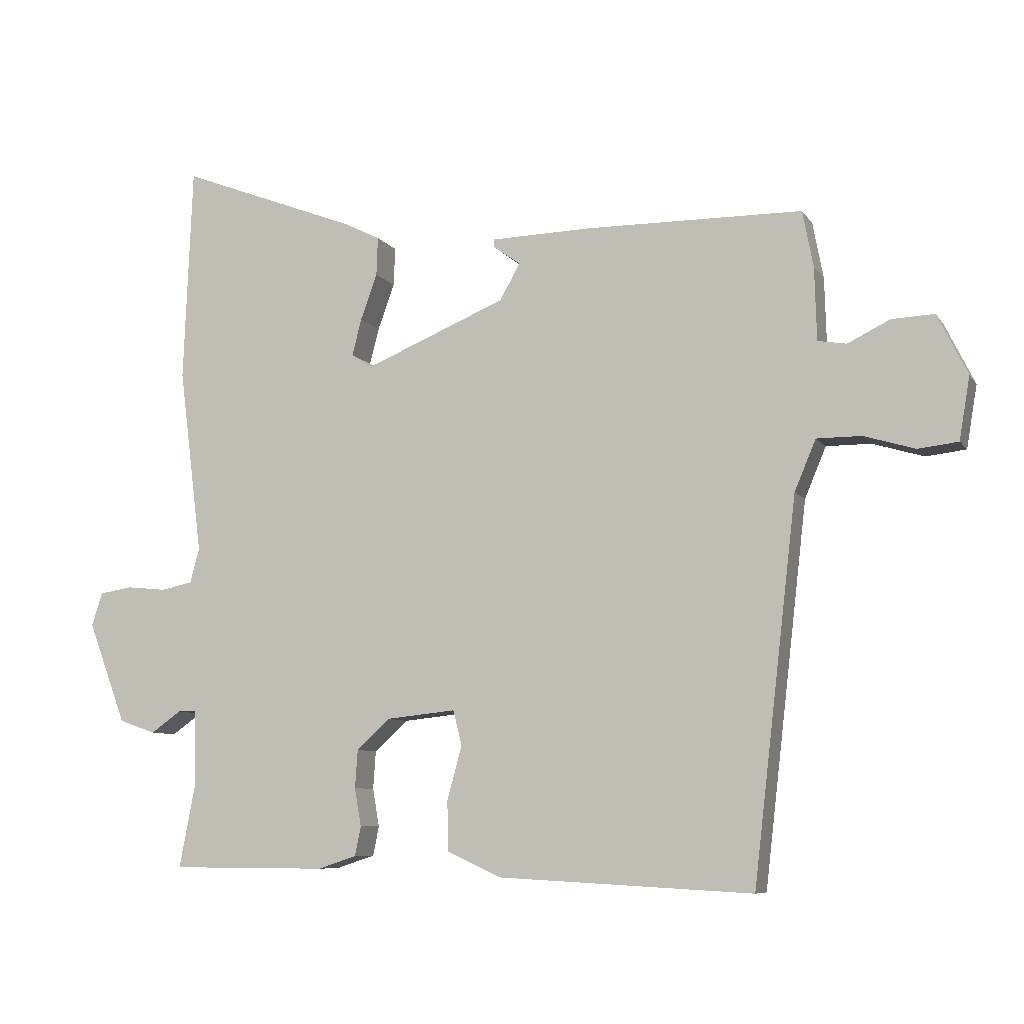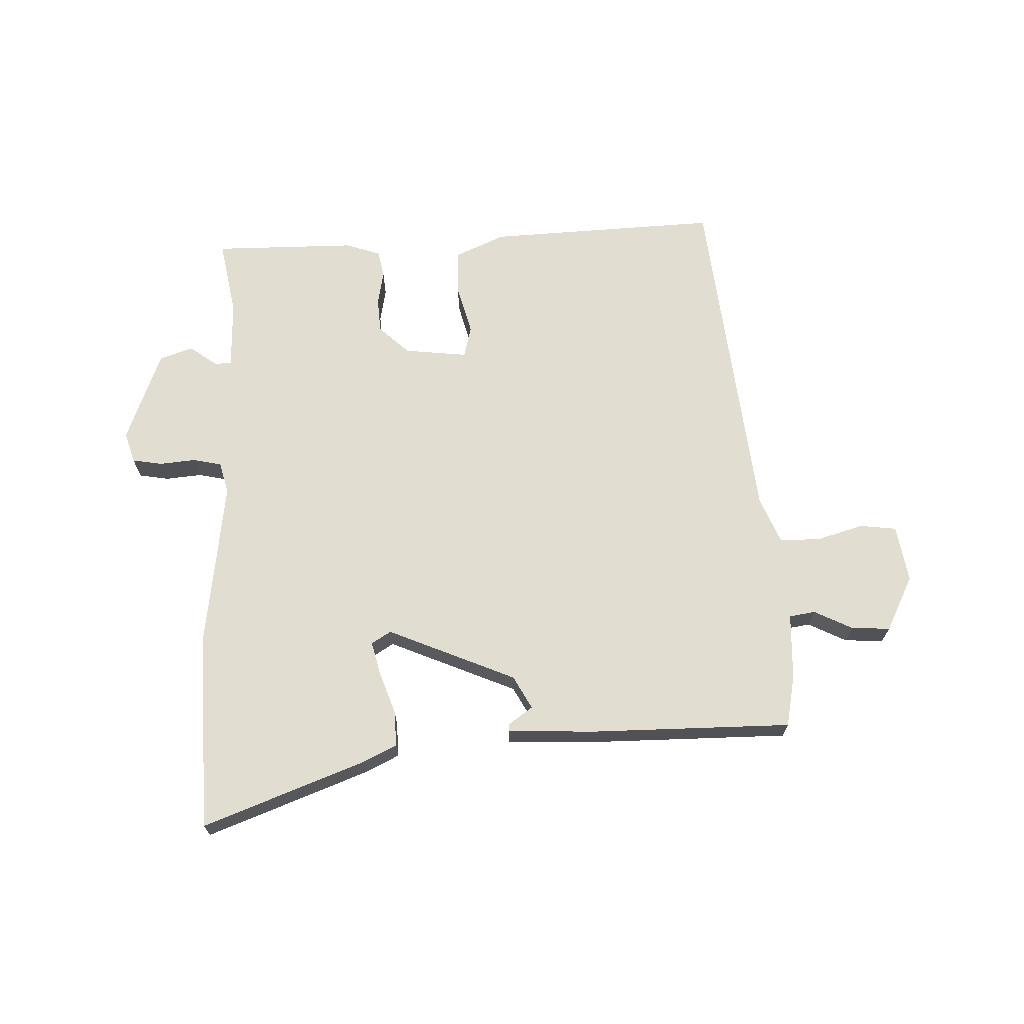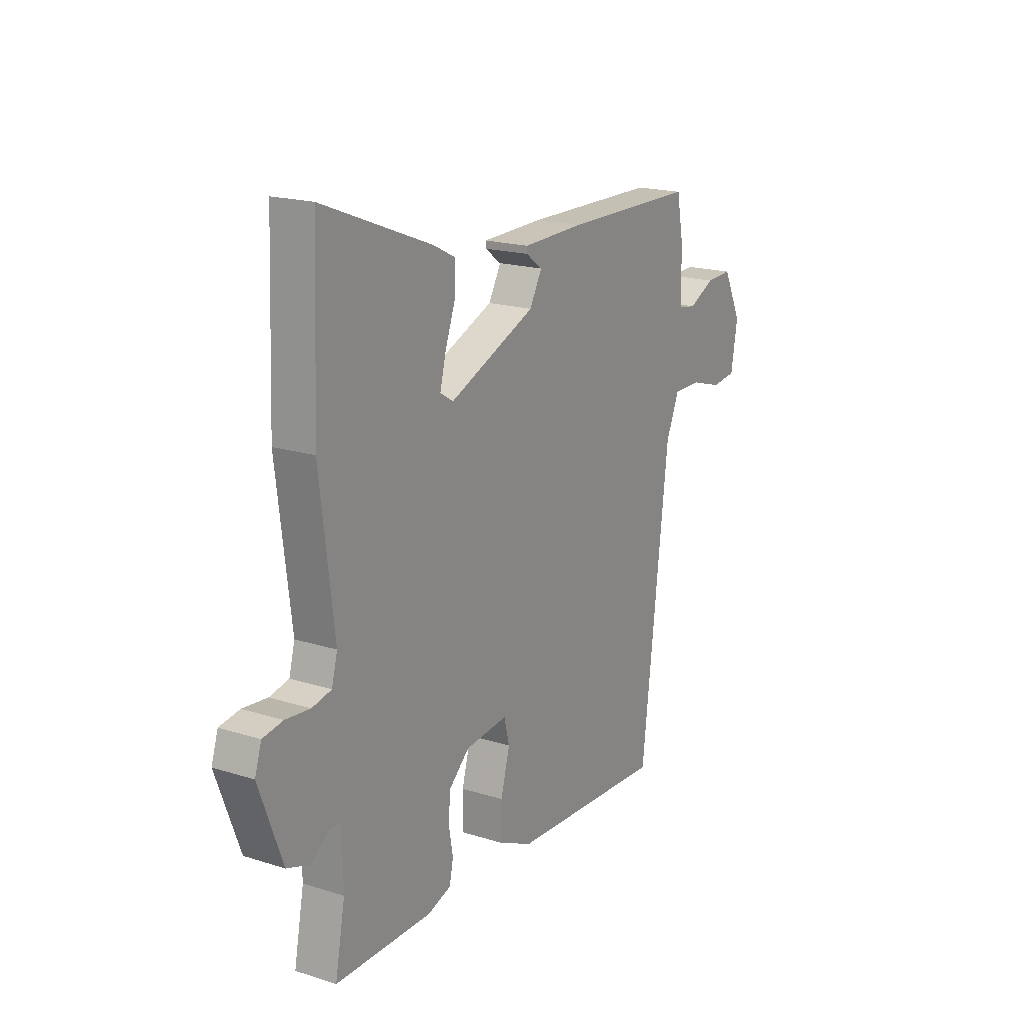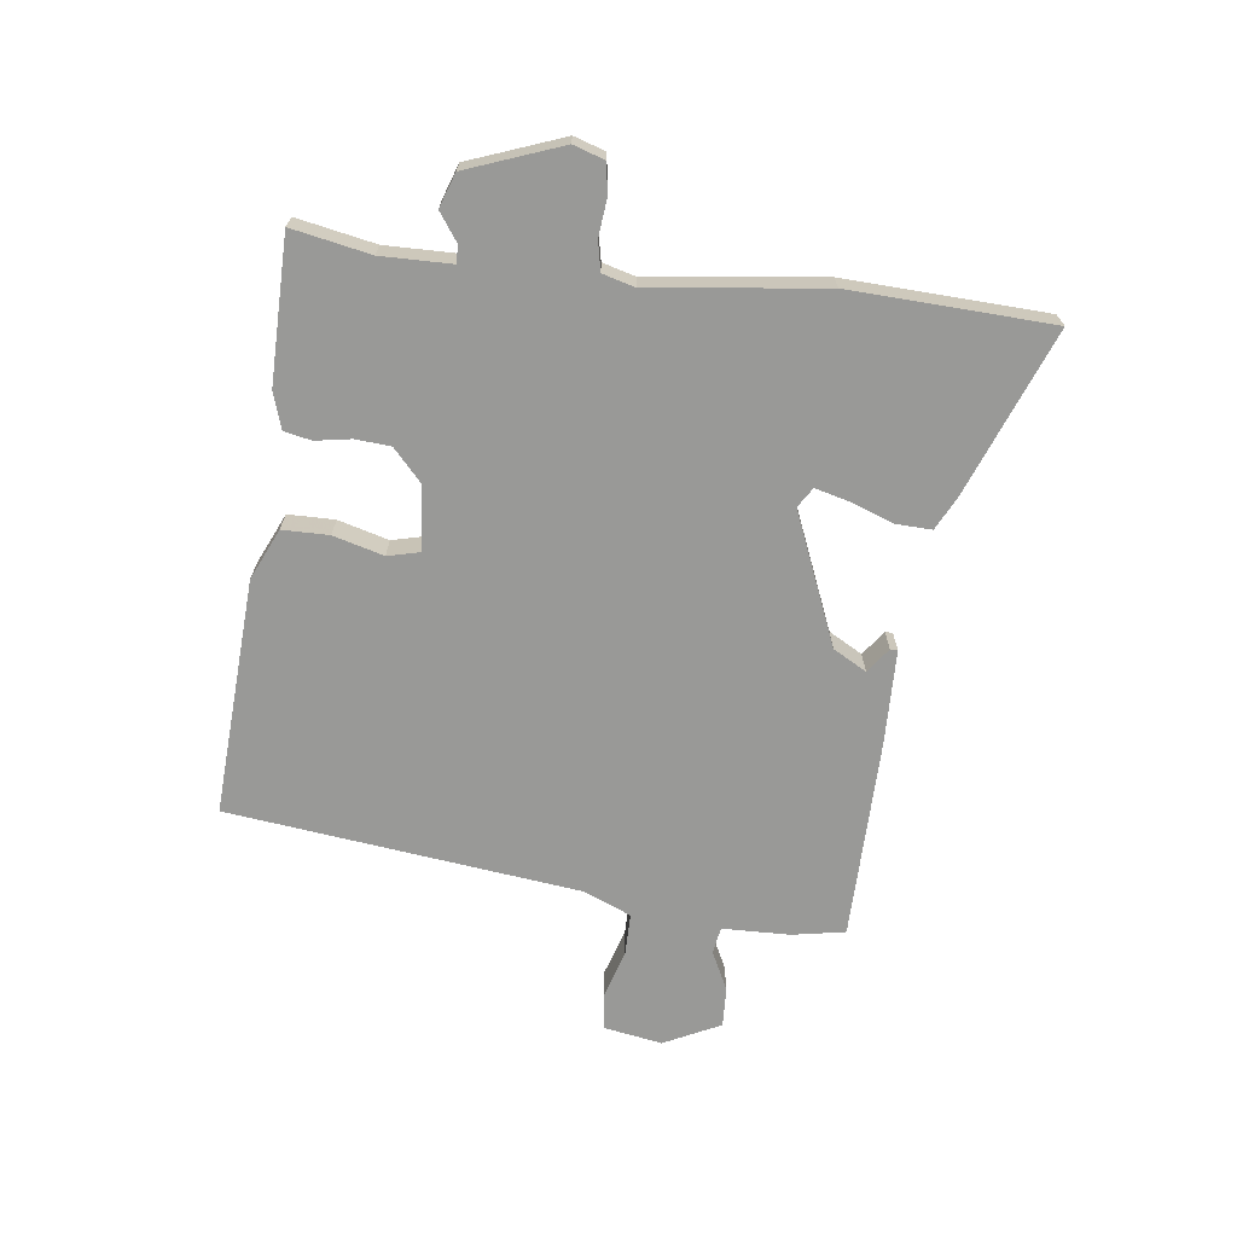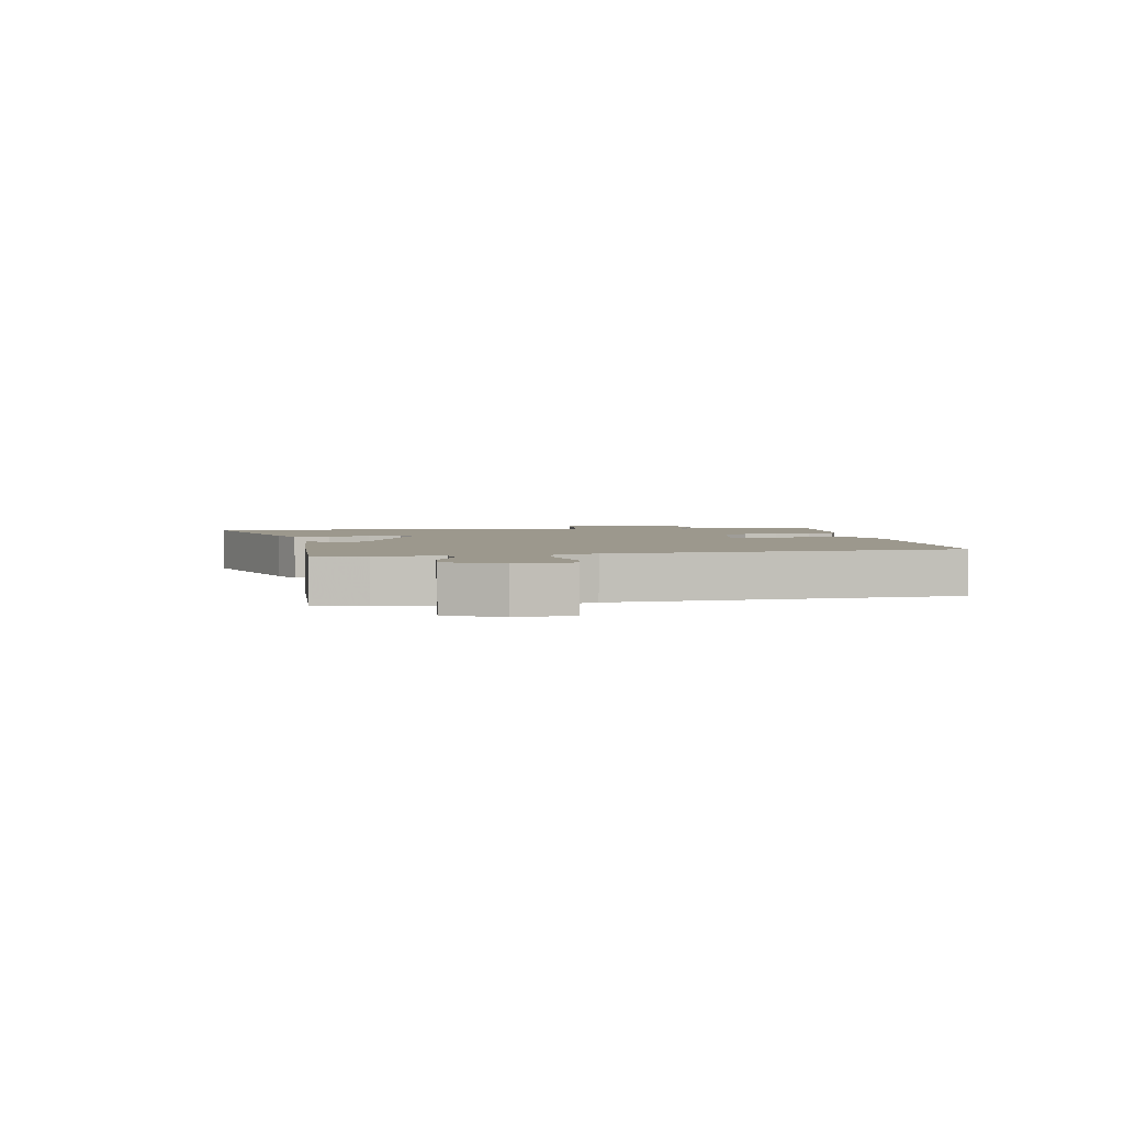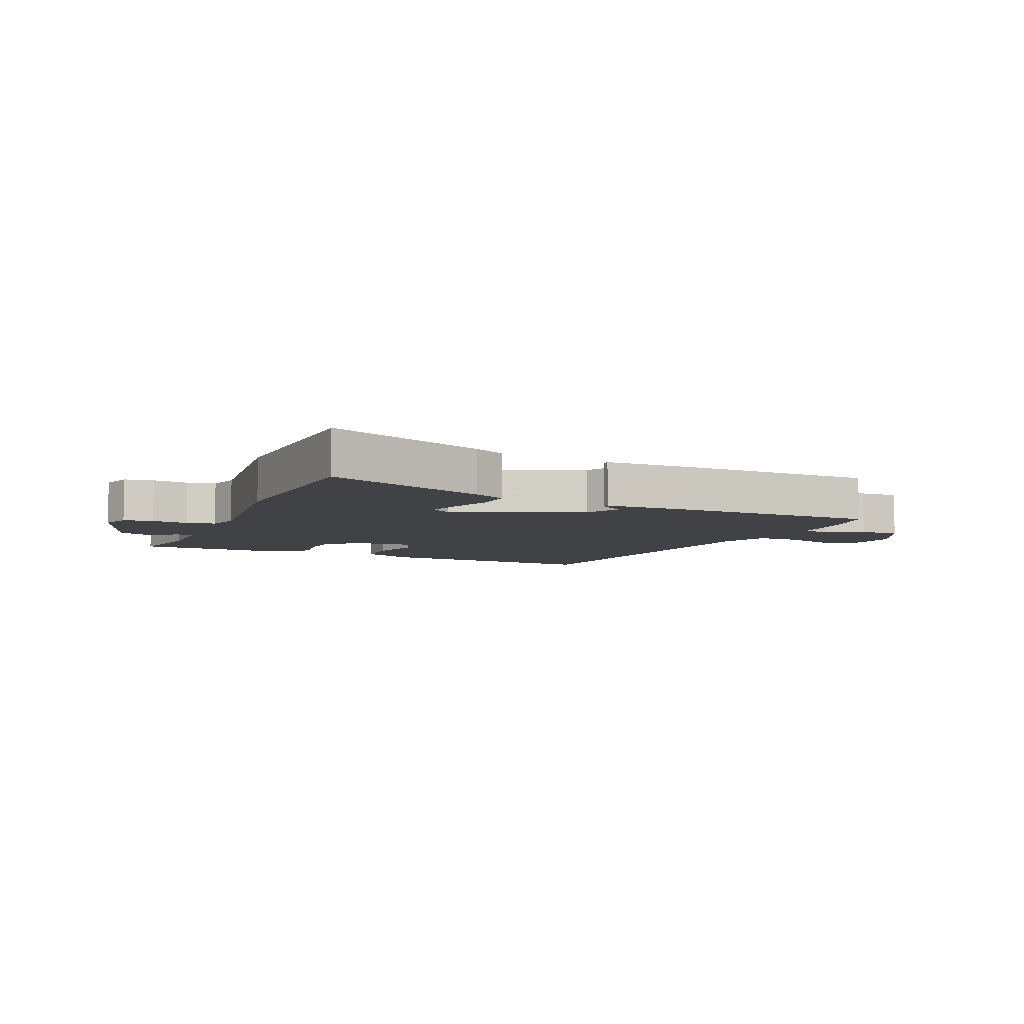
<metadata>
{"format":"obj","ext":"obj","renderer":"f3d","projection":"perspective","resolution":1024,"background":"white","views":[{"elev":-7.9,"azim":19.5,"up":"+Z"},{"elev":68.5,"azim":-1.5,"up":"+Y"},{"elev":18.7,"azim":-58.9,"up":"+Z"},{"elev":-68.8,"azim":-97.3,"up":"+Y"},{"elev":3.0,"azim":82.7,"up":"+Y"},{"elev":-6.7,"azim":-23.8,"up":"+Y"}]}
</metadata>
<code>
v 0.41 0.07 -0.485
v 0.029 0.07 -0.465
v -0.053 0.07 -0.428
v -0.054 0.07 -0.353
v -0.032 0.07 -0.272
v -0.045 0.07 -0.22
v -0.149 0.07 -0.231
v -0.199 0.07 -0.277
v -0.203 0.07 -0.334
v -0.193 0.07 -0.391
v -0.202 0.07 -0.435
v -0.26 0.07 -0.454
v -0.495 0.07 -0.453
v -0.471 0.07 -0.327
v -0.473 0.07 -0.214
v -0.501 0.07 -0.214
v -0.546 0.07 -0.246
v -0.601 0.07 -0.227
v -0.658 0.07 -0.075
v -0.642 0.07 -0.025
v -0.593 0.07 -0.017
v -0.533 0.07 -0.023
v -0.486 0.07 -0.013
v -0.472 0.07 0.039
v -0.507 0.07 0.318
v -0.494 0.07 0.642
v -0.227 0.07 0.539
v -0.173 0.07 0.512
v -0.175 0.07 0.454
v -0.2 0.07 0.385
v -0.214 0.07 0.33
v -0.182 0.07 0.31
v 0.029 0.07 0.398
v 0.059 0.07 0.452
v 0.019 0.07 0.481
v 0.019 0.07 0.493
v 0.169 0.07 0.497
v 0.494 0.07 0.494
v 0.51 0.07 0.409
v 0.513 0.07 0.3
v 0.556 0.07 0.293
v 0.619 0.07 0.324
v 0.683 0.07 0.327
v 0.728 0.07 0.236
v 0.712 0.07 0.142
v 0.652 0.07 0.135
v 0.575 0.07 0.158
v 0.508 0.07 0.158
v 0.476 0.07 0.082
v 0.41 0 -0.485
v 0.029 0 -0.465
v -0.053 0 -0.428
v -0.054 0 -0.353
v -0.032 0 -0.272
v -0.045 0 -0.22
v -0.149 0 -0.231
v -0.199 0 -0.277
v -0.203 0 -0.334
v -0.193 0 -0.391
v -0.202 0 -0.435
v -0.26 0 -0.454
v -0.495 0 -0.453
v -0.471 0 -0.327
v -0.473 0 -0.214
v -0.501 0 -0.214
v -0.546 0 -0.246
v -0.601 0 -0.227
v -0.658 0 -0.075
v -0.642 0 -0.025
v -0.593 0 -0.017
v -0.533 0 -0.023
v -0.486 0 -0.013
v -0.472 0 0.039
v -0.507 0 0.318
v -0.494 0 0.642
v -0.227 0 0.539
v -0.173 0 0.512
v -0.175 0 0.454
v -0.2 0 0.385
v -0.214 0 0.33
v -0.182 0 0.31
v 0.029 0 0.398
v 0.059 0 0.452
v 0.019 0 0.481
v 0.019 0 0.493
v 0.169 0 0.497
v 0.494 0 0.494
v 0.51 0 0.409
v 0.513 0 0.3
v 0.556 0 0.293
v 0.619 0 0.324
v 0.683 0 0.327
v 0.728 0 0.236
v 0.712 0 0.142
v 0.652 0 0.135
v 0.575 0 0.158
v 0.508 0 0.158
v 0.476 0 0.082
f 45 46 47
f 44 45 47
f 43 44 47
f 42 43 47
f 41 42 47
f 40 41 47 48
f 39 40 48
f 38 39 48
f 37 38 48
f 36 37 48
f 35 36 48
f 34 35 48
f 33 34 48 49
f 28 29 30
f 27 28 30
f 26 27 30
f 25 26 30
f 24 25 30
f 23 24 30 31
f 20 21 22
f 19 20 22
f 18 19 22
f 17 18 22
f 16 17 22
f 15 16 22 23
f 12 13 14
f 11 12 14
f 10 11 14
f 9 10 14
f 8 9 14 15
f 23 31 32
f 15 23 32
f 8 15 32
f 7 8 32
f 3 4 5
f 2 3 5
f 1 2 5 6
f 32 33 49
f 7 32 49
f 6 7 49
f 1 6 49
f 96 95 94
f 96 94 93
f 96 93 92
f 96 92 91
f 96 91 90
f 97 96 90 89
f 97 89 88
f 97 88 87
f 97 87 86
f 97 86 85
f 97 85 84
f 97 84 83
f 98 97 83 82
f 79 78 77
f 79 77 76
f 79 76 75
f 79 75 74
f 79 74 73
f 80 79 73 72
f 71 70 69
f 71 69 68
f 71 68 67
f 71 67 66
f 71 66 65
f 72 71 65 64
f 63 62 61
f 63 61 60
f 63 60 59
f 63 59 58
f 64 63 58 57
f 81 80 72
f 81 72 64
f 81 64 57
f 81 57 56
f 54 53 52
f 54 52 51
f 55 54 51 50
f 98 82 81
f 98 81 56
f 98 56 55
f 98 55 50
f 1 50 51 2
f 2 51 52 3
f 3 52 53 4
f 4 53 54 5
f 5 54 55 6
f 6 55 56 7
f 7 56 57 8
f 8 57 58 9
f 9 58 59 10
f 10 59 60 11
f 11 60 61 12
f 12 61 62 13
f 13 62 63 14
f 14 63 64 15
f 15 64 65 16
f 16 65 66 17
f 17 66 67 18
f 18 67 68 19
f 19 68 69 20
f 20 69 70 21
f 21 70 71 22
f 22 71 72 23
f 23 72 73 24
f 24 73 74 25
f 25 74 75 26
f 26 75 76 27
f 27 76 77 28
f 28 77 78 29
f 29 78 79 30
f 30 79 80 31
f 31 80 81 32
f 32 81 82 33
f 33 82 83 34
f 34 83 84 35
f 35 84 85 36
f 36 85 86 37
f 37 86 87 38
f 38 87 88 39
f 39 88 89 40
f 40 89 90 41
f 41 90 91 42
f 42 91 92 43
f 43 92 93 44
f 44 93 94 45
f 45 94 95 46
f 46 95 96 47
f 47 96 97 48
f 48 97 98 49
f 49 98 50 1

</code>
